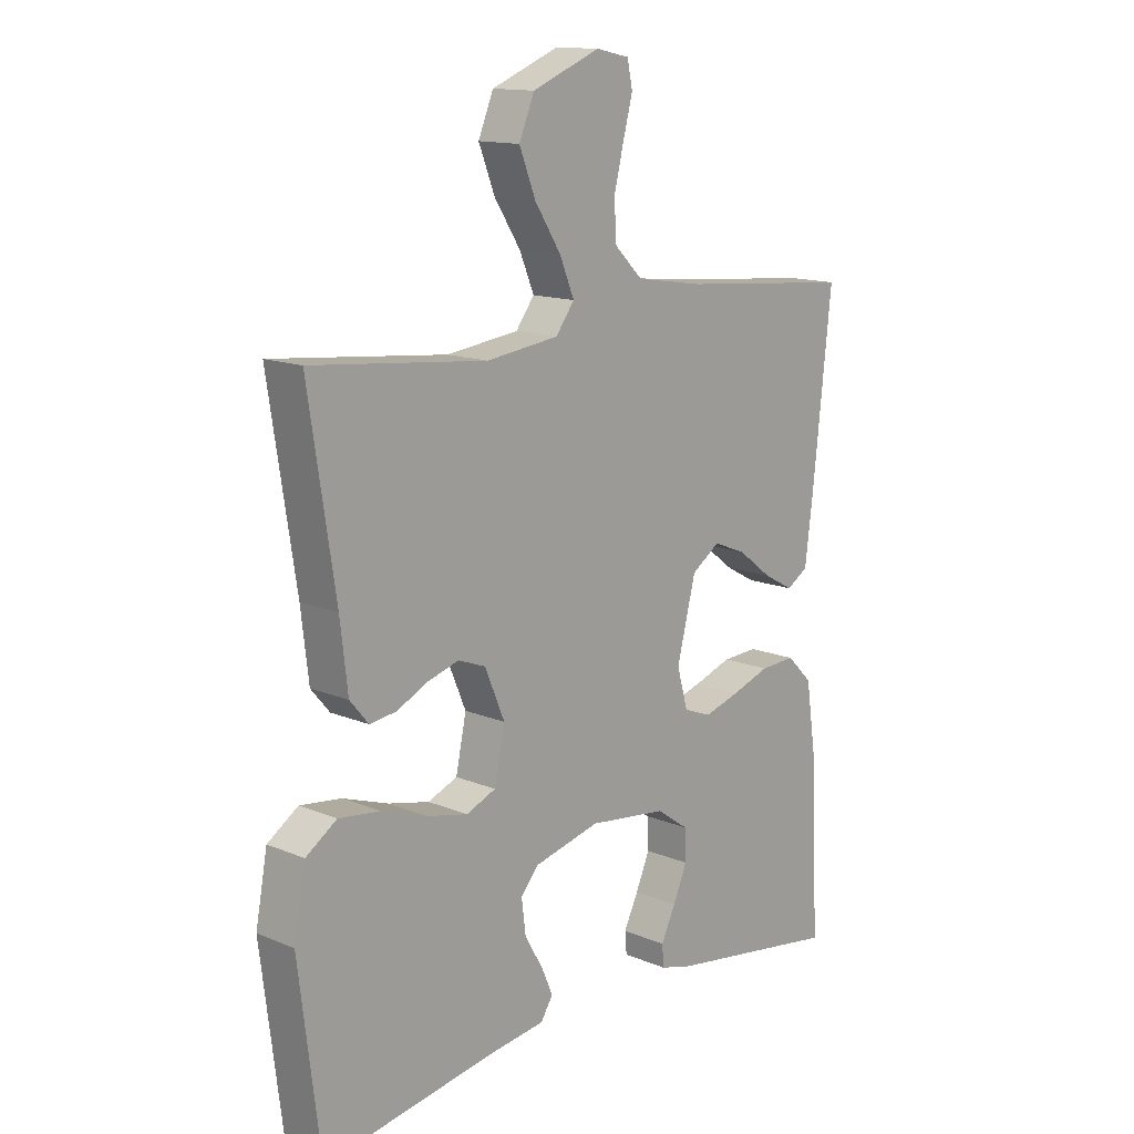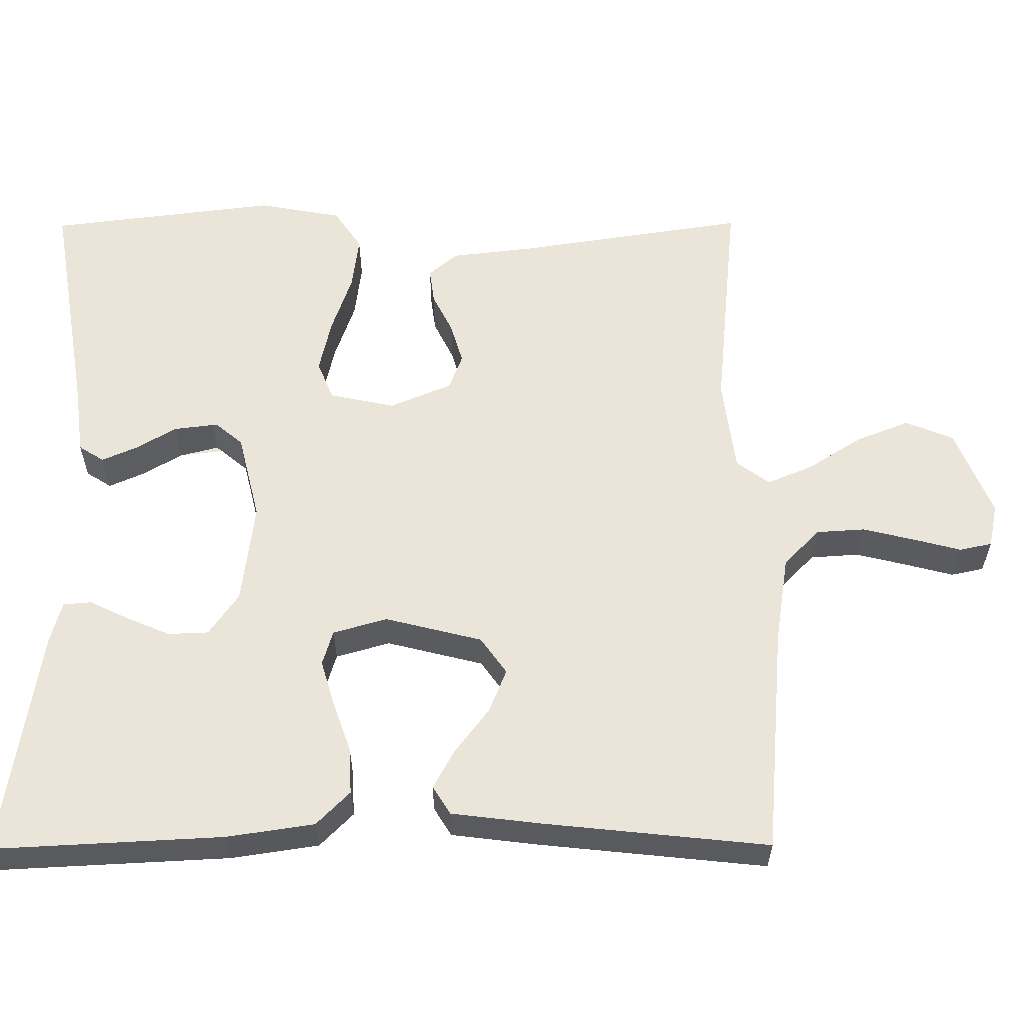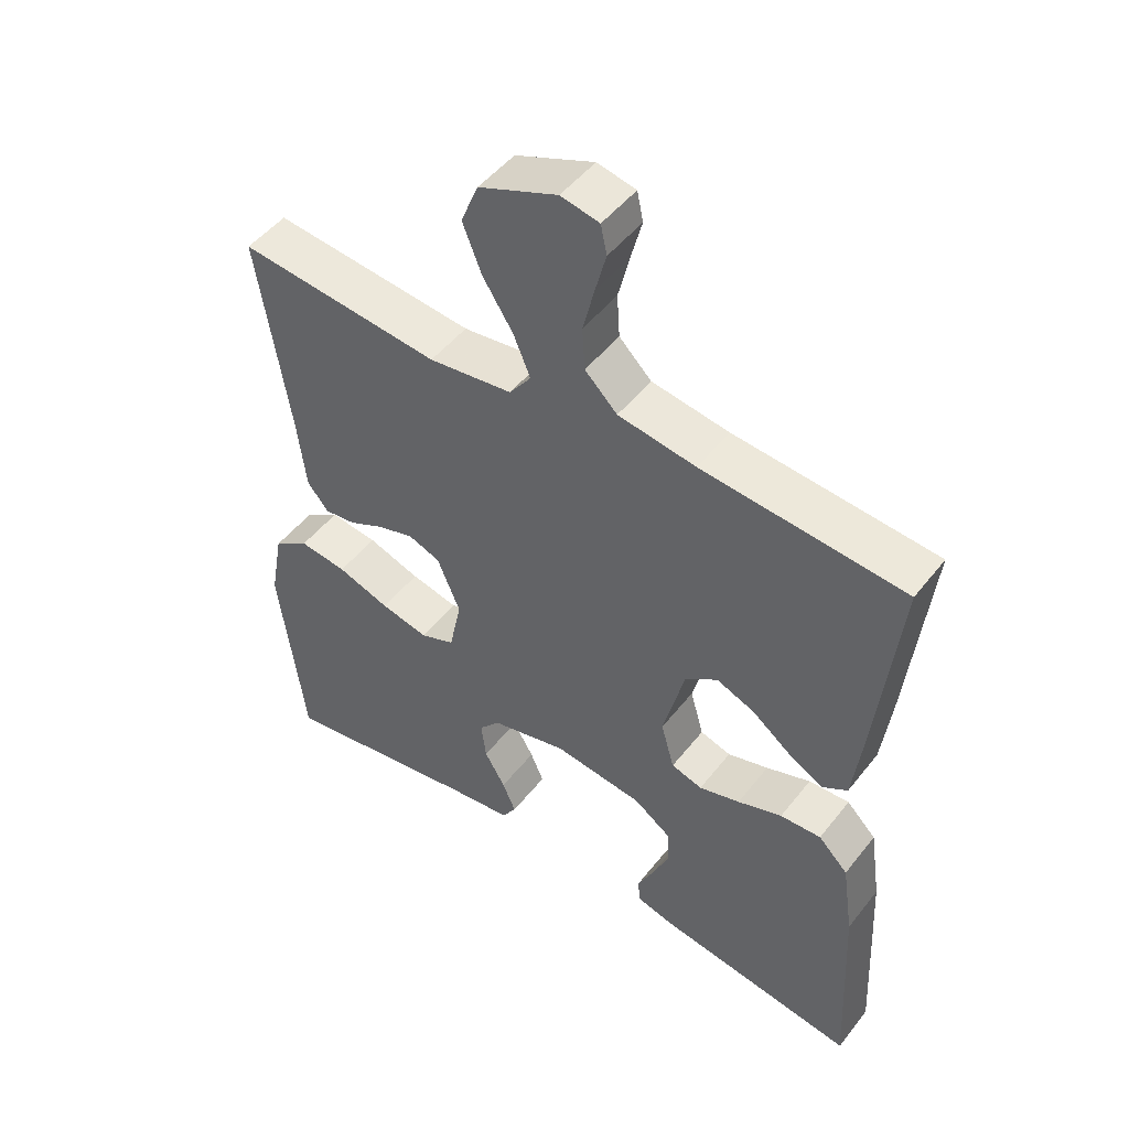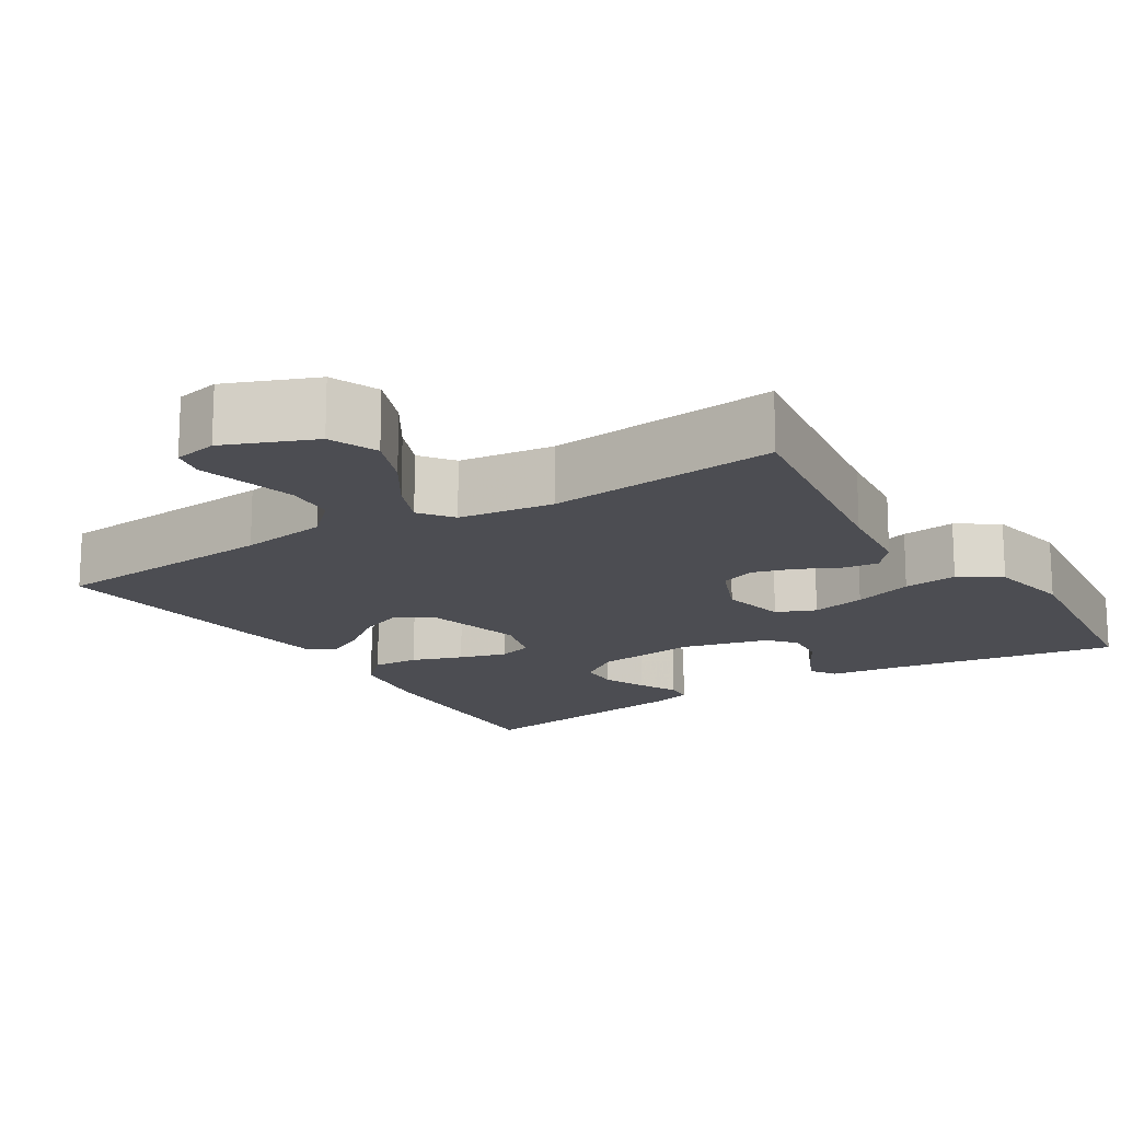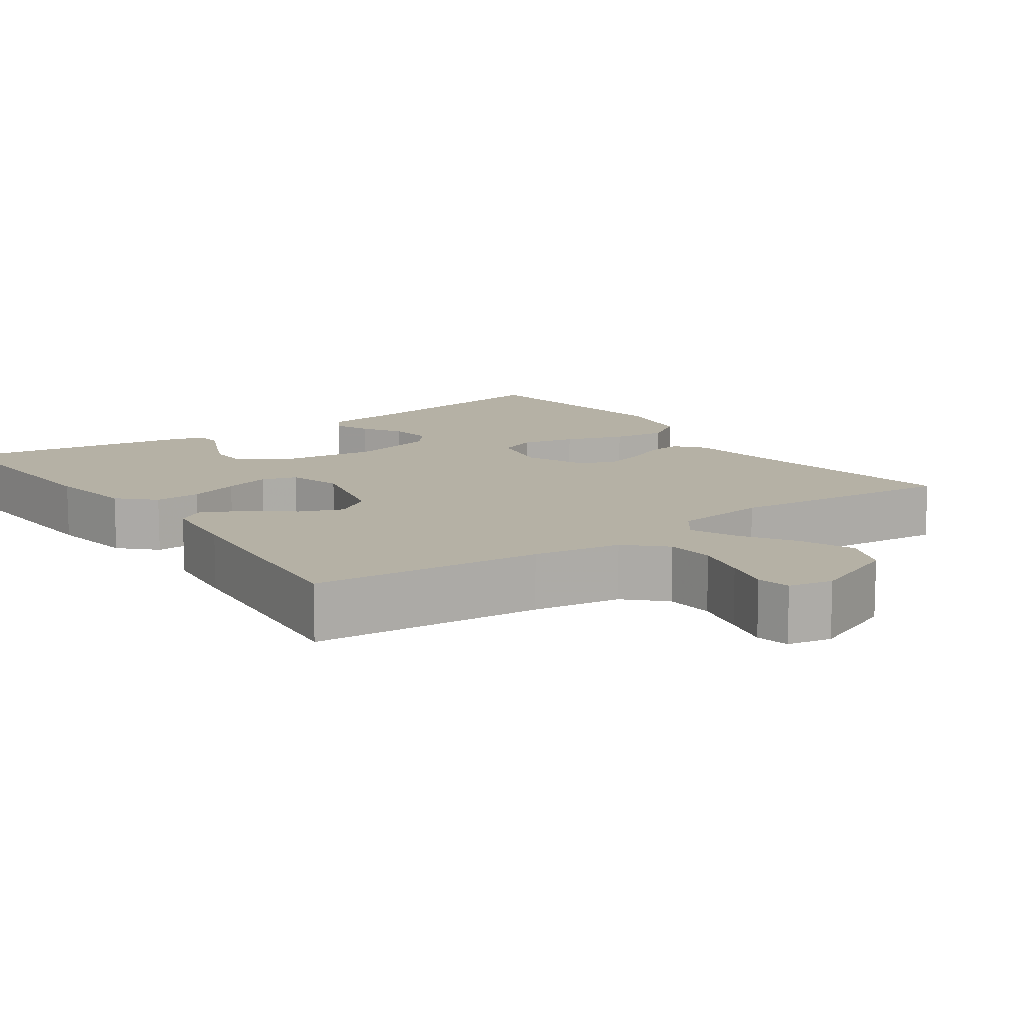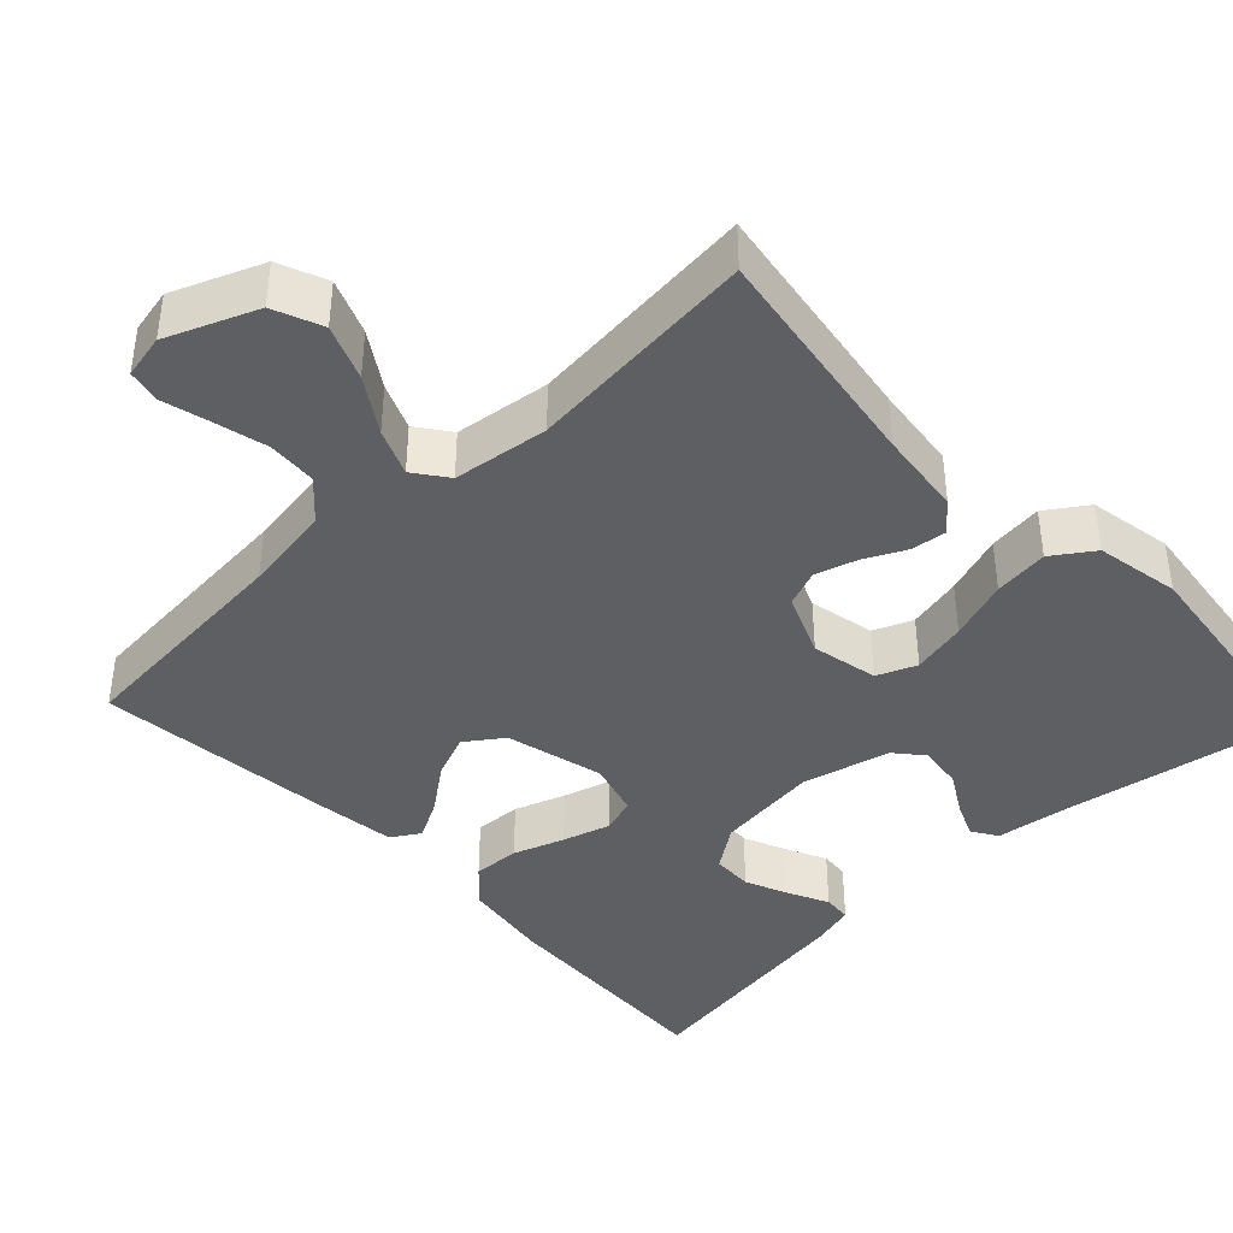
<metadata>
{"format":"obj","ext":"obj","renderer":"f3d","projection":"perspective","resolution":1024,"background":"white","views":[{"elev":13.9,"azim":132.7,"up":"+Z"},{"elev":59.1,"azim":-90.3,"up":"+Y"},{"elev":49.0,"azim":-143.6,"up":"+Z"},{"elev":-16.3,"azim":32.2,"up":"+Y"},{"elev":11.9,"azim":-35.5,"up":"+Y"},{"elev":-41.0,"azim":43.4,"up":"+Y"}]}
</metadata>
<code>
v 0.5 0.07 -0.5
v 0.2 0.07 -0.45
v 0.107 0.07 -0.438
v 0.086 0.07 -0.405
v 0.106 0.07 -0.359
v 0.137 0.07 -0.306
v 0.15 0.07 -0.255
v 0.114 0.07 -0.212
v 0 0.07 -0.184
v -0.134 0.07 -0.201
v -0.189 0.07 -0.24
v -0.191 0.07 -0.293
v -0.167 0.07 -0.349
v -0.142 0.07 -0.401
v -0.145 0.07 -0.438
v -0.2 0.07 -0.453
v -0.5 0.07 -0.5
v -0.485 0.07 -0.2
v -0.468 0.07 -0.085
v -0.424 0.07 -0.041
v -0.363 0.07 -0.044
v -0.297 0.07 -0.067
v -0.236 0.07 -0.085
v -0.19 0.07 -0.071
v -0.17 0.07 0
v -0.202 0.07 0.127
v -0.25 0.07 0.161
v -0.307 0.07 0.138
v -0.366 0.07 0.093
v -0.417 0.07 0.065
v -0.454 0.07 0.088
v -0.468 0.07 0.2
v -0.5 0.07 0.5
v -0.2 0.07 0.526
v -0.085 0.07 0.544
v -0.037 0.07 0.591
v -0.033 0.07 0.655
v -0.05 0.07 0.724
v -0.066 0.07 0.785
v -0.057 0.07 0.828
v 0 0.07 0.84
v 0.116 0.07 0.793
v 0.142 0.07 0.73
v 0.114 0.07 0.659
v 0.069 0.07 0.589
v 0.044 0.07 0.529
v 0.076 0.07 0.486
v 0.2 0.07 0.47
v 0.5 0.07 0.5
v 0.454 0.07 0.2
v 0.441 0.07 0.089
v 0.409 0.07 0.051
v 0.363 0.07 0.057
v 0.31 0.07 0.083
v 0.256 0.07 0.099
v 0.209 0.07 0.081
v 0.175 0.07 0
v 0.193 0.07 -0.086
v 0.244 0.07 -0.107
v 0.315 0.07 -0.091
v 0.393 0.07 -0.064
v 0.464 0.07 -0.055
v 0.517 0.07 -0.091
v 0.537 0.07 -0.2
v 0.5 0 -0.5
v 0.2 0 -0.45
v 0.107 0 -0.438
v 0.086 0 -0.405
v 0.106 0 -0.359
v 0.137 0 -0.306
v 0.15 0 -0.255
v 0.114 0 -0.212
v 0 0 -0.184
v -0.134 0 -0.201
v -0.189 0 -0.24
v -0.191 0 -0.293
v -0.167 0 -0.349
v -0.142 0 -0.401
v -0.145 0 -0.438
v -0.2 0 -0.453
v -0.5 0 -0.5
v -0.485 0 -0.2
v -0.468 0 -0.085
v -0.424 0 -0.041
v -0.363 0 -0.044
v -0.297 0 -0.067
v -0.236 0 -0.085
v -0.19 0 -0.071
v -0.17 0 0
v -0.202 0 0.127
v -0.25 0 0.161
v -0.307 0 0.138
v -0.366 0 0.093
v -0.417 0 0.065
v -0.454 0 0.088
v -0.468 0 0.2
v -0.5 0 0.5
v -0.2 0 0.526
v -0.085 0 0.544
v -0.037 0 0.591
v -0.033 0 0.655
v -0.05 0 0.724
v -0.066 0 0.785
v -0.057 0 0.828
v 0 0 0.84
v 0.116 0 0.793
v 0.142 0 0.73
v 0.114 0 0.659
v 0.069 0 0.589
v 0.044 0 0.529
v 0.076 0 0.486
v 0.2 0 0.47
v 0.5 0 0.5
v 0.454 0 0.2
v 0.441 0 0.089
v 0.409 0 0.051
v 0.363 0 0.057
v 0.31 0 0.083
v 0.256 0 0.099
v 0.209 0 0.081
v 0.175 0 0
v 0.193 0 -0.086
v 0.244 0 -0.107
v 0.315 0 -0.091
v 0.393 0 -0.064
v 0.464 0 -0.055
v 0.517 0 -0.091
v 0.537 0 -0.2
f 64 1 2
f 63 64 2
f 62 63 2
f 61 62 2
f 60 61 2
f 2 3 4
f 60 2 4
f 59 60 4
f 52 53 54
f 51 52 54
f 50 51 54
f 50 54 55
f 49 50 55
f 48 49 55
f 47 48 55 56
f 43 44 45
f 42 43 45
f 41 42 45
f 40 41 45
f 39 40 45
f 38 39 45
f 37 38 45 46
f 36 37 46
f 47 56 57
f 46 47 57
f 36 46 57
f 35 36 57
f 32 33 34
f 31 32 34
f 30 31 34
f 29 30 34
f 28 29 34
f 20 21 22
f 19 20 22
f 18 19 22
f 17 18 22
f 16 17 22
f 15 16 22
f 13 14 15
f 12 13 15 22
f 11 12 22 23
f 4 5 6
f 59 4 6
f 58 59 6
f 57 58 6
f 27 28 34 35
f 26 27 35 57
f 25 26 57
f 24 25 57
f 10 11 23 24
f 9 10 24 57
f 8 9 57
f 7 8 57
f 57 7 6
f 66 65 128
f 66 128 127
f 66 127 126
f 66 126 125
f 66 125 124
f 68 67 66
f 68 66 124
f 68 124 123
f 118 117 116
f 118 116 115
f 118 115 114
f 119 118 114
f 119 114 113
f 119 113 112
f 120 119 112 111
f 109 108 107
f 109 107 106
f 109 106 105
f 109 105 104
f 109 104 103
f 109 103 102
f 110 109 102 101
f 110 101 100
f 121 120 111
f 121 111 110
f 121 110 100
f 121 100 99
f 98 97 96
f 98 96 95
f 98 95 94
f 98 94 93
f 98 93 92
f 86 85 84
f 86 84 83
f 86 83 82
f 86 82 81
f 86 81 80
f 86 80 79
f 79 78 77
f 86 79 77 76
f 87 86 76 75
f 70 69 68
f 70 68 123
f 70 123 122
f 70 122 121
f 99 98 92 91
f 121 99 91 90
f 121 90 89
f 121 89 88
f 88 87 75 74
f 121 88 74 73
f 121 73 72
f 121 72 71
f 70 71 121
f 1 65 66 2
f 2 66 67 3
f 3 67 68 4
f 4 68 69 5
f 5 69 70 6
f 6 70 71 7
f 7 71 72 8
f 8 72 73 9
f 9 73 74 10
f 10 74 75 11
f 11 75 76 12
f 12 76 77 13
f 13 77 78 14
f 14 78 79 15
f 15 79 80 16
f 16 80 81 17
f 17 81 82 18
f 18 82 83 19
f 19 83 84 20
f 20 84 85 21
f 21 85 86 22
f 22 86 87 23
f 23 87 88 24
f 24 88 89 25
f 25 89 90 26
f 26 90 91 27
f 27 91 92 28
f 28 92 93 29
f 29 93 94 30
f 30 94 95 31
f 31 95 96 32
f 32 96 97 33
f 33 97 98 34
f 34 98 99 35
f 35 99 100 36
f 36 100 101 37
f 37 101 102 38
f 38 102 103 39
f 39 103 104 40
f 40 104 105 41
f 41 105 106 42
f 42 106 107 43
f 43 107 108 44
f 44 108 109 45
f 45 109 110 46
f 46 110 111 47
f 47 111 112 48
f 48 112 113 49
f 49 113 114 50
f 50 114 115 51
f 51 115 116 52
f 52 116 117 53
f 53 117 118 54
f 54 118 119 55
f 55 119 120 56
f 56 120 121 57
f 57 121 122 58
f 58 122 123 59
f 59 123 124 60
f 60 124 125 61
f 61 125 126 62
f 62 126 127 63
f 63 127 128 64
f 64 128 65 1

</code>
